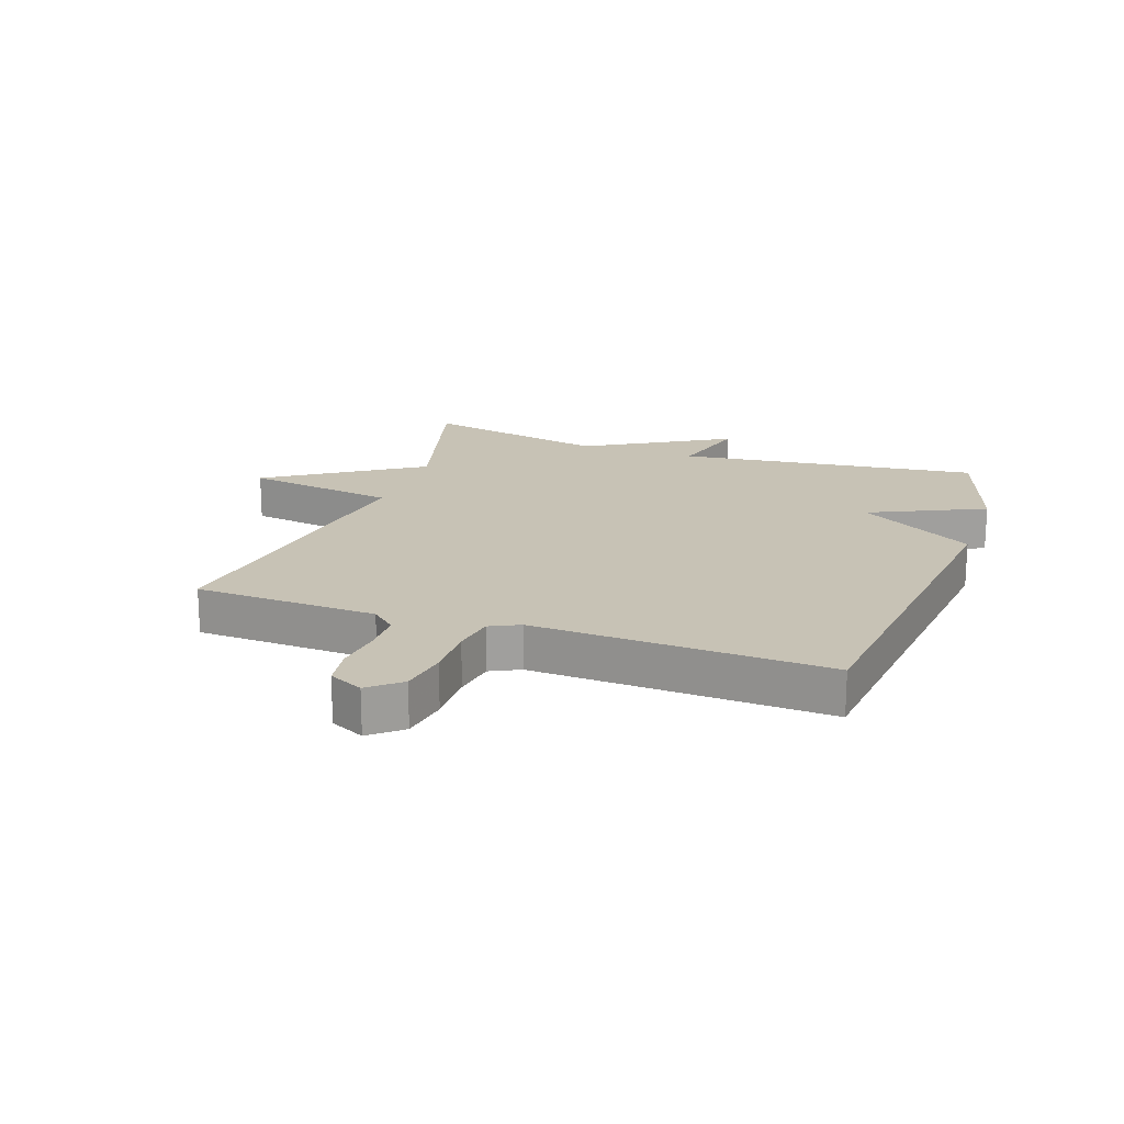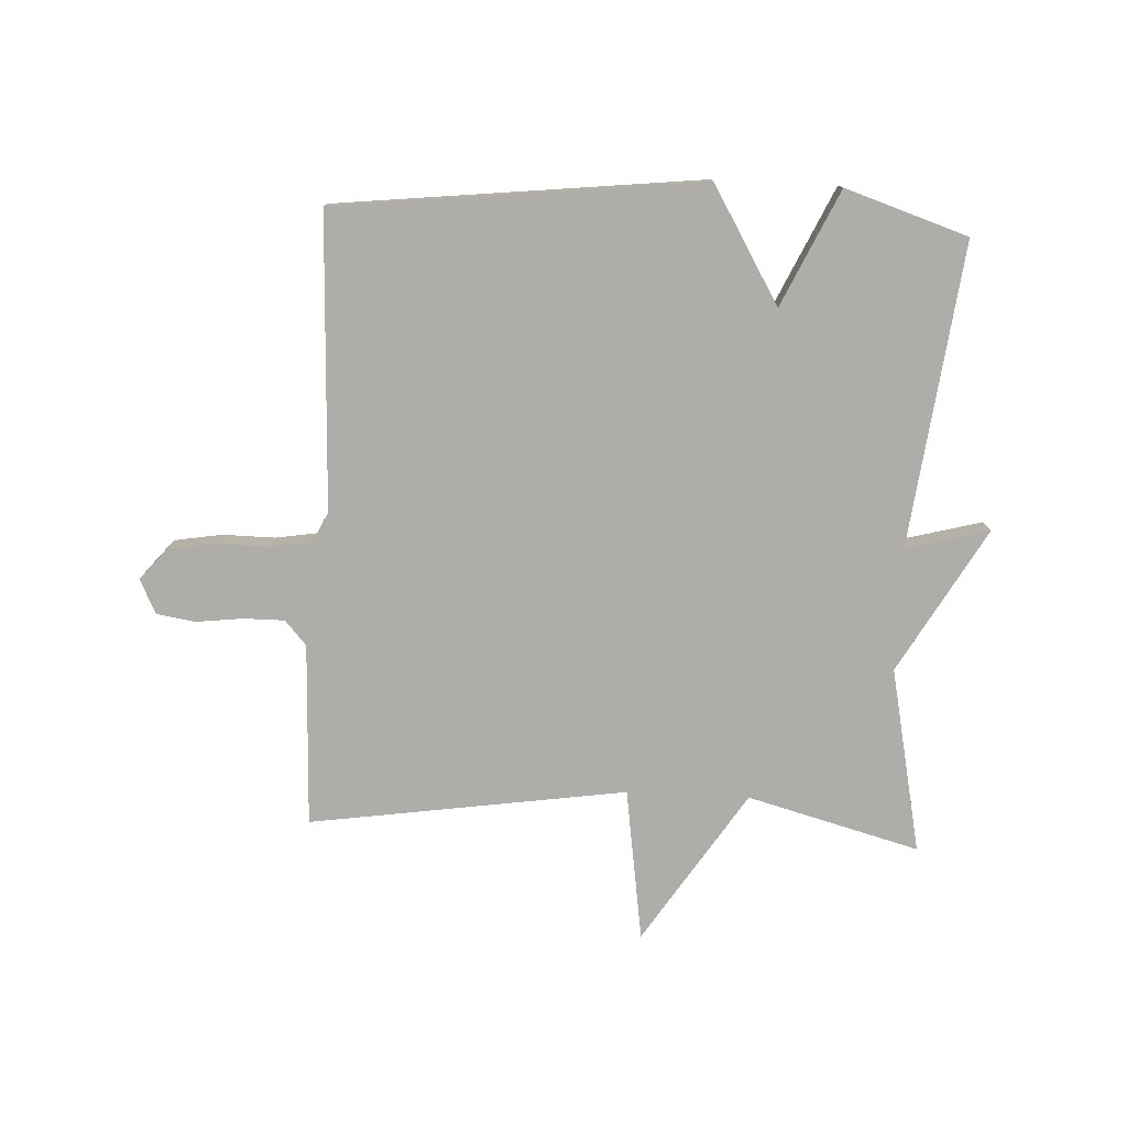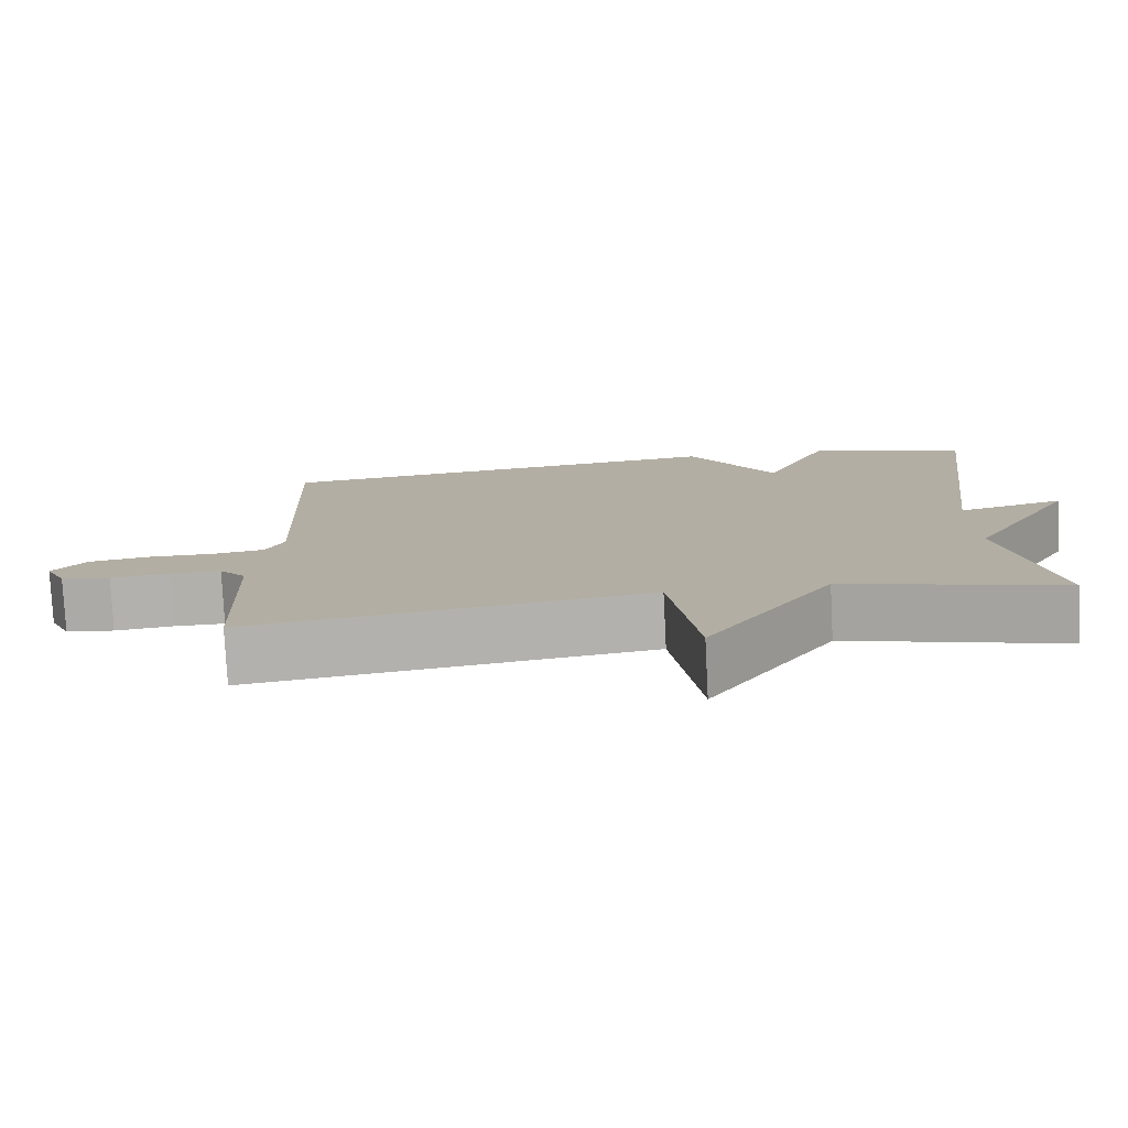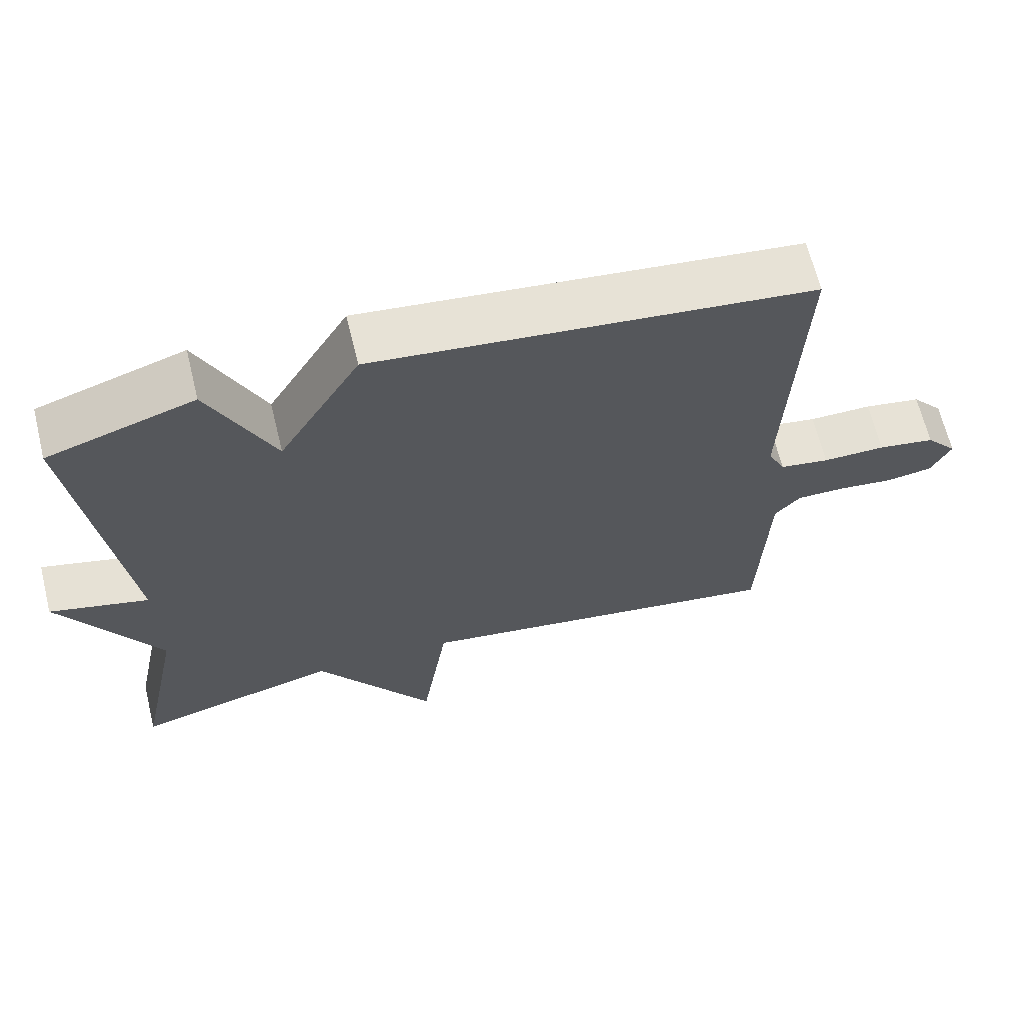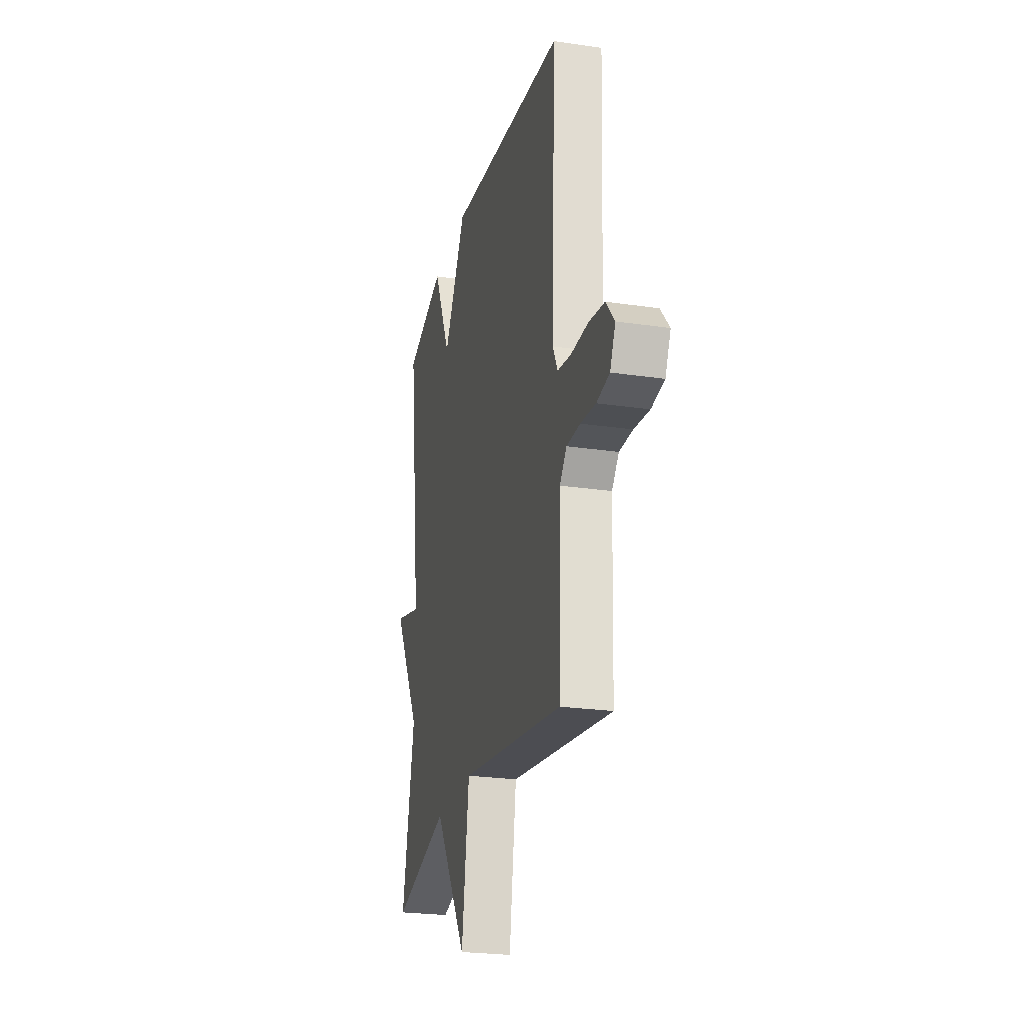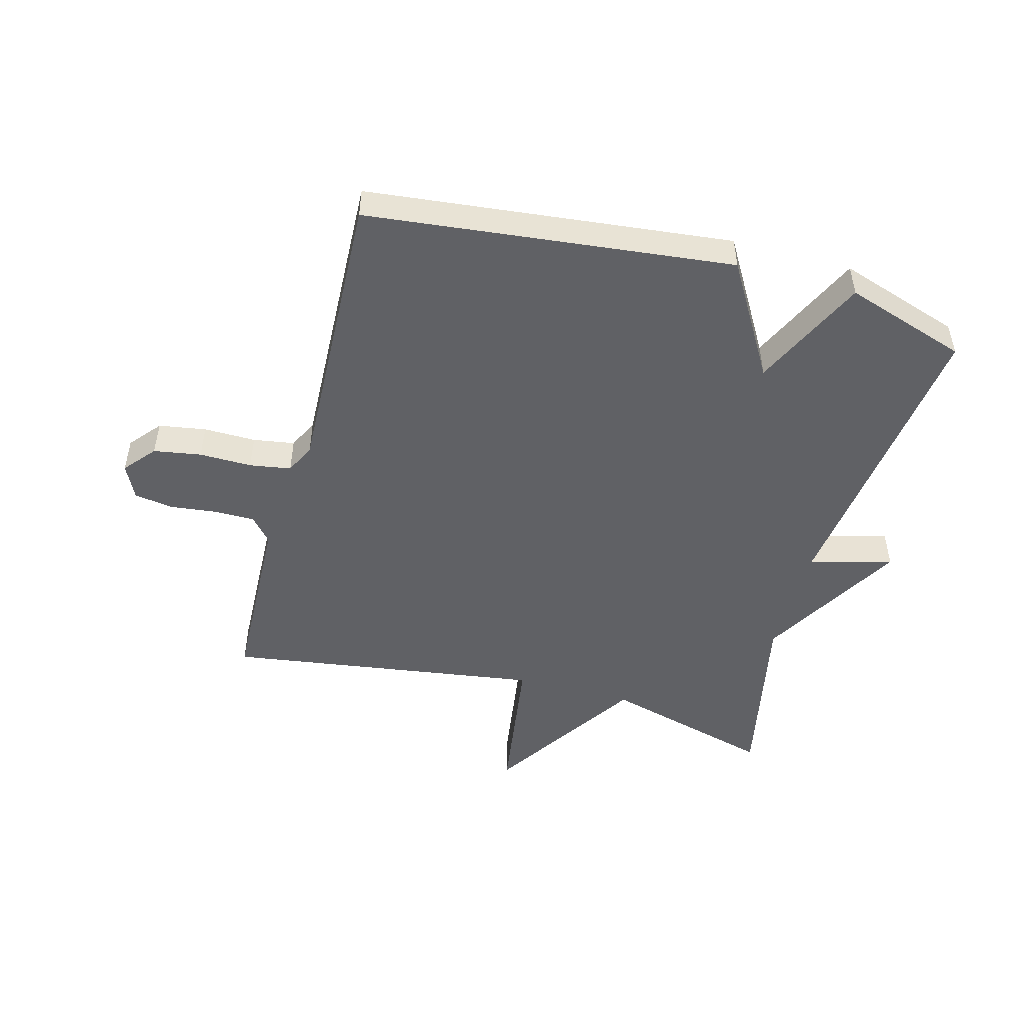
<metadata>
{"format":"obj","ext":"obj","renderer":"f3d","projection":"perspective","resolution":1024,"background":"white","views":[{"elev":19.0,"azim":-70.7,"up":"+Y"},{"elev":-77.4,"azim":-2.7,"up":"+Y"},{"elev":-78.5,"azim":2.9,"up":"+Z"},{"elev":65.7,"azim":166.2,"up":"+Z"},{"elev":-24.5,"azim":-103.6,"up":"+Z"},{"elev":-49.4,"azim":-15.2,"up":"+Y"}]}
</metadata>
<code>
v -0.5 0.07 -0.5
v -0.511 0.07 -0.201
v -0.546 0.07 -0.161
v -0.613 0.07 -0.161
v -0.689 0.07 -0.17
v -0.753 0.07 -0.16
v -0.78 0.07 -0.104
v -0.737 0.07 -0.053
v -0.659 0.07 -0.04
v -0.573 0.07 -0.041
v -0.505 0.07 -0.03
v -0.481 0.07 0.019
v -0.5 0.07 0.5
v 0.099 0.07 0.566
v 0.211 0.07 0.377
v 0.299 0.07 0.566
v 0.5 0.07 0.5
v 0.438 0.07 0.003
v 0.574 0.07 0.039
v 0.438 0.07 -0.197
v 0.5 0.07 -0.5
v 0.218 0.07 -0.424
v 0.055 0.07 -0.674
v 0.018 0.07 -0.424
v -0.5 0 -0.5
v -0.511 0 -0.201
v -0.546 0 -0.161
v -0.613 0 -0.161
v -0.689 0 -0.17
v -0.753 0 -0.16
v -0.78 0 -0.104
v -0.737 0 -0.053
v -0.659 0 -0.04
v -0.573 0 -0.041
v -0.505 0 -0.03
v -0.481 0 0.019
v -0.5 0 0.5
v 0.099 0 0.566
v 0.211 0 0.377
v 0.299 0 0.566
v 0.5 0 0.5
v 0.438 0 0.003
v 0.574 0 0.039
v 0.438 0 -0.197
v 0.5 0 -0.5
v 0.218 0 -0.424
v 0.055 0 -0.674
v 0.018 0 -0.424
f 22 23 24
f 20 21 22
f 20 22 24
f 19 20 24
f 18 19 24
f 17 18 24
f 16 17 24
f 15 16 24
f 14 15 24
f 13 14 24
f 12 13 24
f 24 1 2
f 12 24 2
f 11 12 2
f 8 9 10
f 7 8 10
f 6 7 10
f 5 6 10
f 4 5 10
f 3 4 10 11
f 2 3 11
f 48 47 46
f 46 45 44
f 48 46 44
f 48 44 43
f 48 43 42
f 48 42 41
f 48 41 40
f 48 40 39
f 48 39 38
f 48 38 37
f 48 37 36
f 26 25 48
f 26 48 36
f 26 36 35
f 34 33 32
f 34 32 31
f 34 31 30
f 34 30 29
f 34 29 28
f 35 34 28 27
f 35 27 26
f 1 25 26 2
f 2 26 27 3
f 3 27 28 4
f 4 28 29 5
f 5 29 30 6
f 6 30 31 7
f 7 31 32 8
f 8 32 33 9
f 9 33 34 10
f 10 34 35 11
f 11 35 36 12
f 12 36 37 13
f 13 37 38 14
f 14 38 39 15
f 15 39 40 16
f 16 40 41 17
f 17 41 42 18
f 18 42 43 19
f 19 43 44 20
f 20 44 45 21
f 21 45 46 22
f 22 46 47 23
f 23 47 48 24
f 24 48 25 1

</code>
